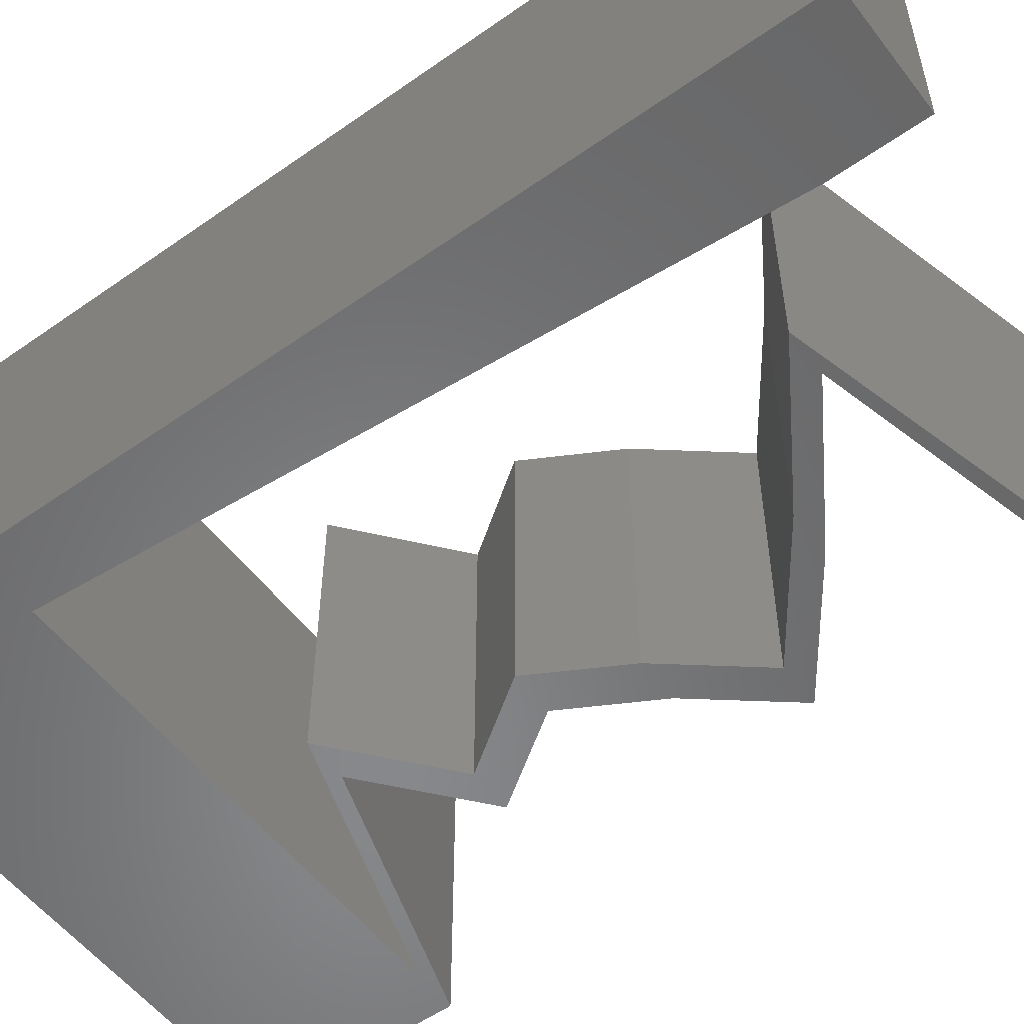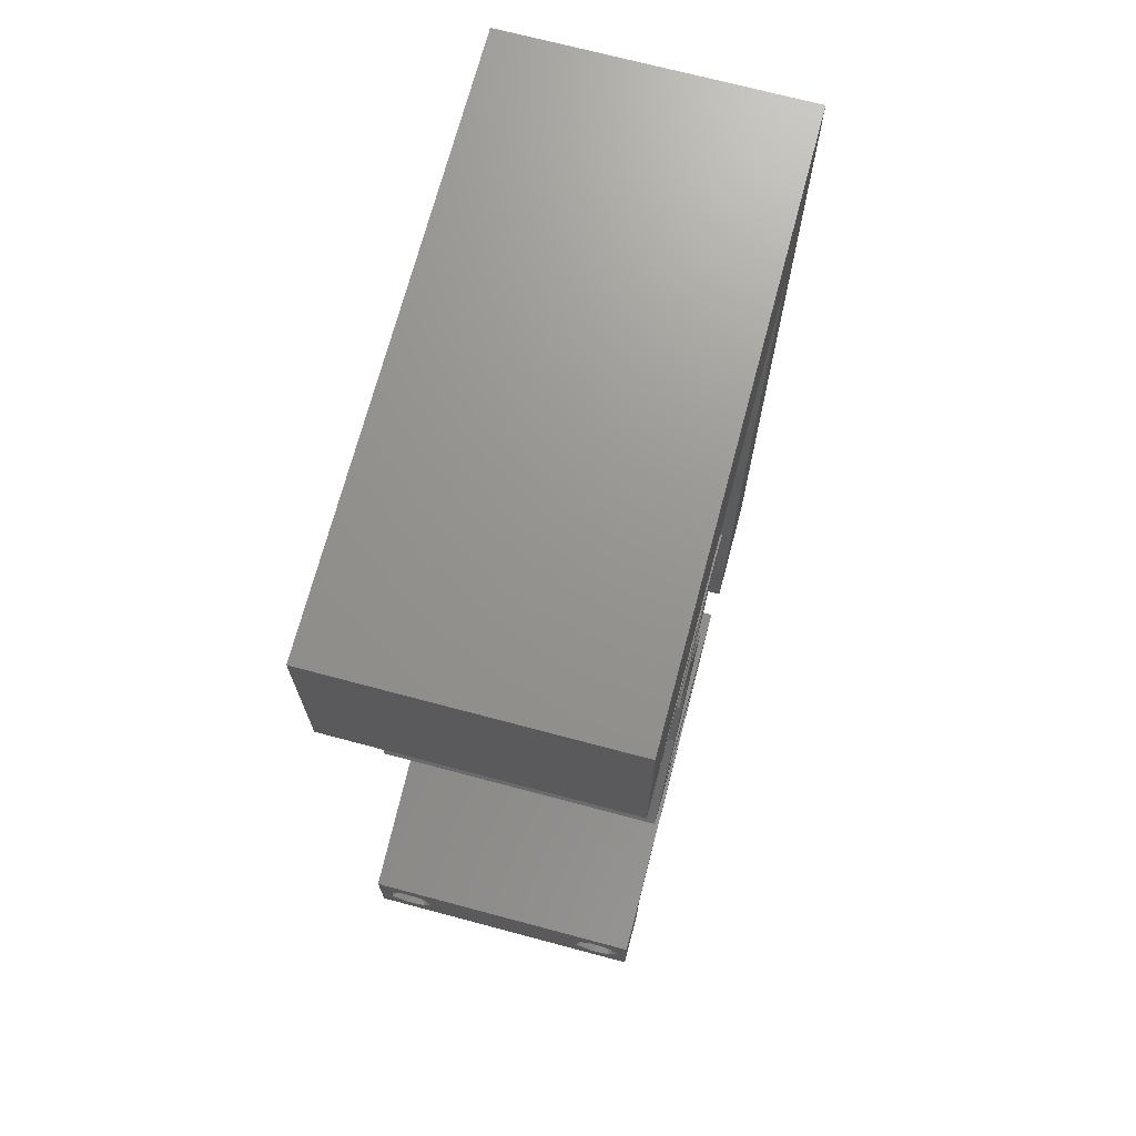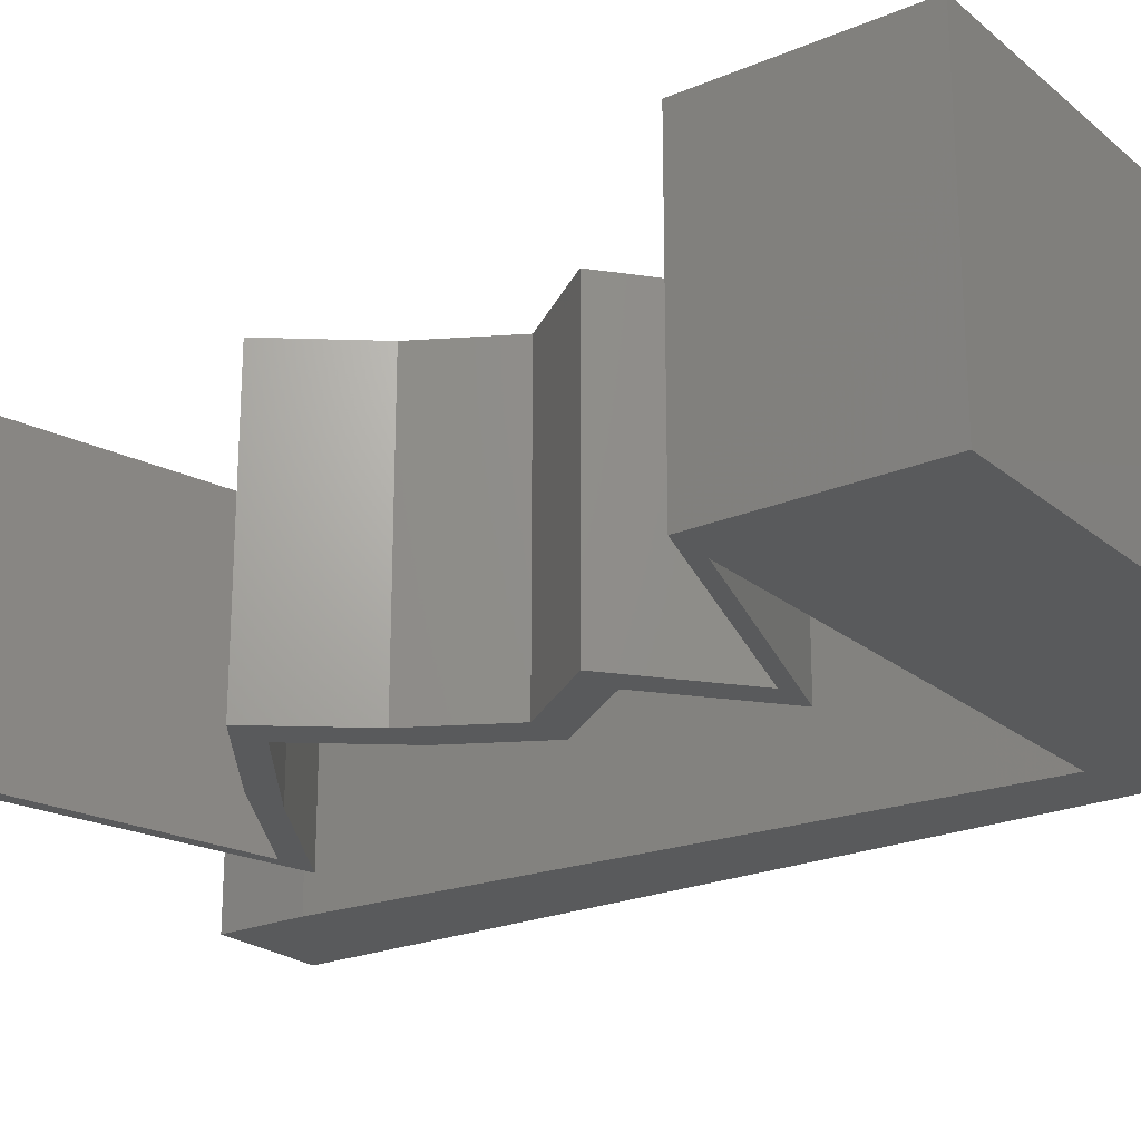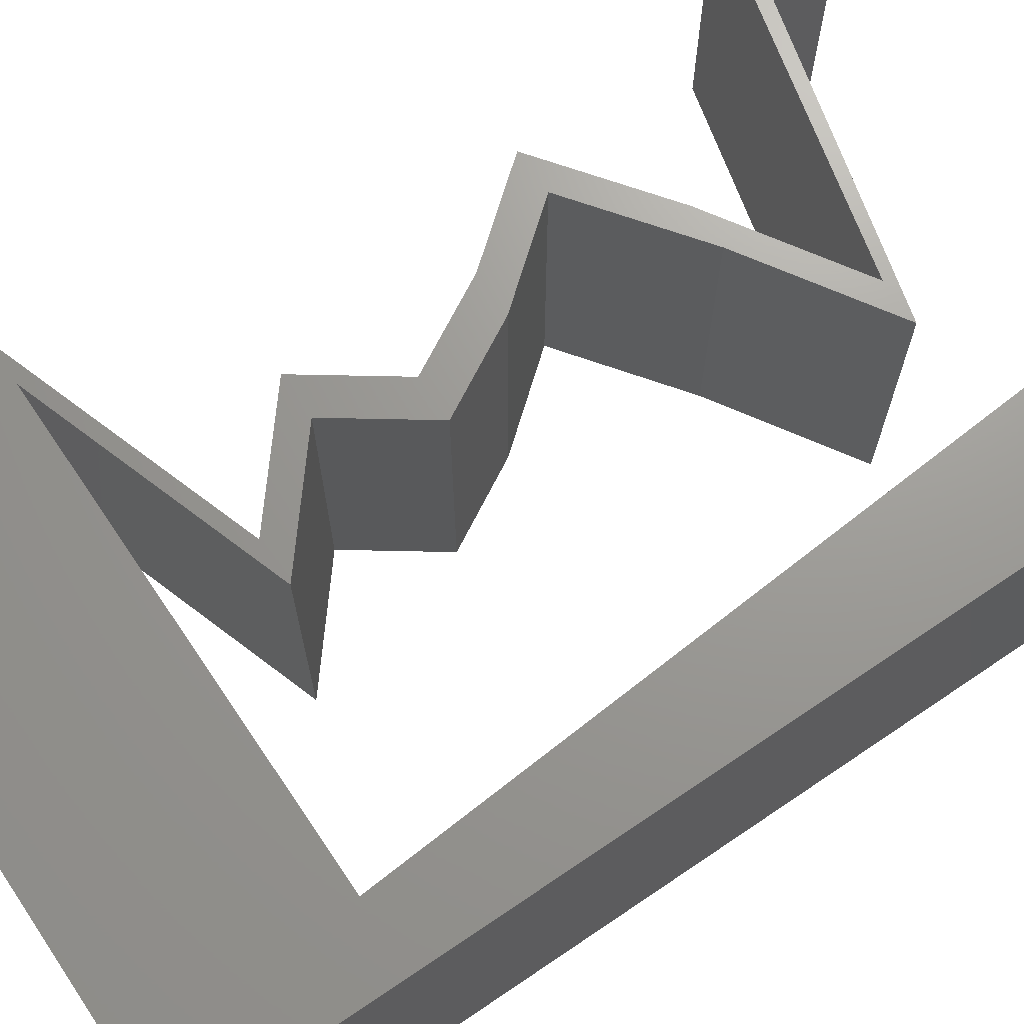
<metadata>
{"format":"stl","ext":"stl","renderer":"f3d","projection":"perspective","resolution":1024,"background":"white","views":[{"elev":-54.7,"azim":-53.3,"up":"+Z"},{"elev":71.0,"azim":104.9,"up":"+Y"},{"elev":-22.7,"azim":126.0,"up":"+Z"},{"elev":69.4,"azim":-124.1,"up":"+Z"}]}
</metadata>
<code>
# stl→obj: 266 verts, 536 faces
v 0.04 0 0.01
v 0.04 -0.006 0.01
v 0.04 -0.002262 0.003932
v 0.04 -0.003 0.0159
v 0.04 -0.001671 0.00134
v 0.04 0 0
v 0.04 -0.001343 0.002778
v 0.04 -0.004657 0.002778
v 0.04 -0.006 0
v 0.04 -0.004329 0.00134
v 0.04 -0.003 0.0007
v 0.04 -0.004657 0.01798
v 0.04 -0.003738 0.01913
v 0.04 -0.006 0.02
v 0.04 0 0.02
v 0.04 -0.002262 0.01913
v 0.04 -0.001343 0.01798
v 0.04 -0.001671 0.01654
v 0.04 -0.004329 0.01654
v 0.04 -0.003738 0.003932
v 0.036 -0.006 0.01
v 0.036 0 0.01
v 0.036 -0.002262 0.003932
v 0.036 -0.003 0.0159
v 0.036 -0.001343 0.002778
v 0.036 0 0
v 0.036 -0.001671 0.00134
v 0.036 -0.004657 0.002778
v 0.036 -0.004329 0.00134
v 0.036 -0.006 0
v 0.036 -0.003 0.0007
v 0.036 -0.006 0.02
v 0.036 -0.003738 0.01913
v 0.036 -0.004657 0.01798
v 0.036 0 0.02
v 0.036 -0.001343 0.01798
v 0.036 -0.002262 0.01913
v 0.036 -0.001671 0.01654
v 0.036 -0.004329 0.01654
v 0.036 -0.003738 0.003932
v 0 -0.006 0.02
v 0.008 -0.006 0.02
v 0.004 -0.003 0.02
v 0.008 0 0.02
v 0 0 0.02
v 0.02625 0.0463 0.02
v 0.03707 0.0463 0.02
v 0.03265 0.05265 0.02
v 0.004 0.005526 0.02
v 0.004603 0.0463 0.02
v 0.01542 0.0463 0.02
v 0.01026 0.05198 0.02
v 0.038 -0.003 0.02
v 0.04 0.0463 0.02
v 0.04 0.05315 0.02
v 0.04 0.06 0.02
v 0.03 0.06 0.02
v 0.03566 0.05645 0.02
v 0.006301 0.02315 0.02
v 0 0.024 0.02
v 0.003363 0.01768 0.02
v 0 0.048 0.02
v 0.004852 0.0537 0.02
v 0.007151 0.01158 0.02
v 0 0.012 0.02
v 0.02506 0.05451 0.02
v 0.01783 0.05318 0.02
v 0.01 0.06 0.02
v 0 0.06 0.02
v 0.02 0.06 0.02
v 0.03141 0.04341 0.02
v 0.02694 0.03473 0.02
v 0.02988 0.03473 0.02
v 0.02283 0.04052 0.02
v 0.01989 0.04052 0.02
v 0.02848 0.04341 0.02
v 0.0308 0.01736 0.02
v 0.0259 0.01158 0.02
v 0.03373 0.01736 0.02
v 0.02297 0.01158 0.02
v 0.01672 0.005788 0.02
v 0.01378 0.005788 0.02
v 0.02489 0.002894 0.02
v 0.02836 0.002894 0.02
v 0.02578 0.02894 0.02
v 0.02609 0.02315 0.02
v 0.02902 0.02315 0.02
v 0.02285 0.02894 0.02
v 0 0.036 0.02
v 0.005452 0.03473 0.02
v 0 -0.006 0.01
v 0 -0.003 0.015
v 0 0 0.01
v 0 -0.006 0
v 0 -0.003 0.005
v 0 0 0
v 0.004 -0.006 0.015
v 0.008 -0.006 0.01
v 0.004 -0.006 0.005
v 0.008 -0.006 0
v 0 0.009 0.0114
v 0 0.06 0
v 0 0.051 0.0086
v 0 0.06 0.01
v 0 0.048 0
v 0 0.0415 0.009767
v 0 0.03 0.01
v 0 0.036 0
v 0 0.024 0
v 0 0.0185 0.01023
v 0 0.012 0
v 0 0.005337 0.005128
v 0 0.05466 0.01487
v 0.004 -0.003 0
v 0.008 0 0
v 0.02625 0.0463 0
v 0.03265 0.05265 0
v 0.03707 0.0463 0
v 0.004 0.005526 0
v 0.004603 0.0463 0
v 0.01026 0.05198 0
v 0.01542 0.0463 0
v 0.038 -0.003 0
v 0.04 0.05315 0
v 0.04 0.0463 0
v 0.04 0.06 0
v 0.03566 0.05645 0
v 0.03 0.06 0
v 0.006301 0.02315 0
v 0.003363 0.01768 0
v 0.004852 0.0537 0
v 0.007151 0.01158 0
v 0.01783 0.05318 0
v 0.02506 0.05451 0
v 0.01 0.06 0
v 0.02 0.06 0
v 0.03141 0.04341 0
v 0.02694 0.03473 0
v 0.02283 0.04052 0
v 0.02988 0.03473 0
v 0.01989 0.04052 0
v 0.02848 0.04341 0
v 0.03373 0.01736 0
v 0.0259 0.01158 0
v 0.0308 0.01736 0
v 0.02297 0.01158 0
v 0.01672 0.005788 0
v 0.01378 0.005788 0
v 0.02489 0.002894 0
v 0.02836 0.002894 0
v 0.02578 0.02894 0
v 0.02902 0.02315 0
v 0.02609 0.02315 0
v 0.02285 0.02894 0
v 0.005452 0.03473 0
v 0.008 0 0.01
v 0.008 -0.003 0.015
v 0.008 -0.003 0.005
v 0.015 0.06 0.01134
v 0.025 0.06 0.008977
v 0.006575 0.06 0.007337
v 0.03344 0.06 0.01273
v 0.04 0.06 0.01
v 0.03407 0.06 0.005945
v 0.005798 0.06 0.01422
v 0.04 0.05081 0.004921
v 0.04 0.0463 0.01
v 0.04 0.0552 0.004849
v 0.04 0.05082 0.01476
v 0.04 0.05521 0.0148
v 0.04 0.05311 0.009756
v 0.02997 0.04292 0.007724
v 0.02283 0.04052 0.01
v 0.03364 0.04416 0.01332
v 0.03552 0.04479 0.005246
v 0.0281 0.04229 0.01424
v 0.02635 0.03762 0.015
v 0.02988 0.03473 0.01
v 0.02635 0.03762 0.005
v 0.02783 0.03183 0.015
v 0.02578 0.02894 0.01
v 0.02783 0.03183 0.005
v 0.0274 0.02605 0.015
v 0.02902 0.02315 0.01
v 0.0274 0.02605 0.005
v 0.03137 0.02026 0.015
v 0.03373 0.01736 0.01
v 0.03137 0.02026 0.005
v 0.02981 0.01447 0.015
v 0.0259 0.01158 0.01
v 0.02981 0.01447 0.005
v 0.02131 0.008682 0.005494
v 0.02131 0.008682 0.01448
v 0.01672 0.005788 0.01
v 0.02589 0.003507 0.01085
v 0.03315 0.001702 0.007016
v 0.0334 0.00164 0.0136
v 0.02245 0.00353 0.01131
v 0.01378 0.005788 0.01
v 0.02935 0.001733 0.006923
v 0.02964 0.001656 0.01363
v 0.01837 0.008682 0.005494
v 0.01837 0.008682 0.01448
v 0.02297 0.01158 0.01
v 0.02688 0.01447 0.015
v 0.0308 0.01736 0.01
v 0.02688 0.01447 0.005
v 0.02844 0.02026 0.015
v 0.02609 0.02315 0.01
v 0.02844 0.02026 0.005
v 0.02447 0.02605 0.015
v 0.02285 0.02894 0.01
v 0.02447 0.02605 0.005
v 0.0249 0.03183 0.015
v 0.02694 0.03473 0.01
v 0.0249 0.03183 0.005
v 0.02342 0.03762 0.015
v 0.01989 0.04052 0.01
v 0.02342 0.03762 0.005
v 0.02992 0.0439 0.007724
v 0.03707 0.0463 0.01
v 0.02625 0.04266 0.01332
v 0.02437 0.04202 0.005246
v 0.0318 0.04453 0.01424
v 0.02083 0.0463 0.009244
v 0.03057 0.0463 0.01285
v 0.004603 0.0463 0.01
v 0.0111 0.0463 0.01285
v 0.01049 0.0463 0.005517
v 0.03118 0.0463 0.005517
v 0.007363 0.008682 0.01163
v 0.00524 0.03762 0.01163
v 0.005906 0.02854 0.01032
v 0.006691 0.01785 0.01027
v 0.005001 0.04087 0.005
v 0.0375 -0.003738 0.01607
v 0.03727 -0.002262 0.01607
v 0.03874 -0.002242 0.01608
v 0.03888 -0.003738 0.01607
v 0.03873 -0.001343 0.01722
v 0.03725 -0.001343 0.01722
v 0.03727 -0.003 0.0193
v 0.03875 -0.003 0.0193
v 0.03802 -0.004336 0.01865
v 0.03802 -0.001678 0.01867
v 0.03915 -0.004329 0.01866
v 0.03873 -0.004657 0.01722
v 0.03725 -0.004657 0.01722
v 0.03687 -0.001668 0.01866
v 0.03916 -0.001671 0.01866
v 0.03686 -0.004326 0.01866
v 0.03873 -0.003738 0.0008684
v 0.03727 -0.002262 0.0008684
v 0.03726 -0.003758 0.0008785
v 0.03874 -0.002242 0.0008785
v 0.03873 -0.001343 0.002022
v 0.03727 -0.001671 0.00346
v 0.03725 -0.001343 0.002022
v 0.03873 -0.003 0.0041
v 0.03725 -0.003 0.0041
v 0.03875 -0.001671 0.00346
v 0.03727 -0.004657 0.002022
v 0.03875 -0.004657 0.002022
v 0.03798 -0.004322 0.003468
v 0.03913 -0.004332 0.003456
v 0.03684 -0.004329 0.00346
f 1 2 3
f 1 4 2
f 5 6 7
f 8 9 10
f 10 9 11
f 11 6 5
f 12 13 14
f 15 16 17
f 15 14 16
f 16 14 13
f 9 6 11
f 7 6 1
f 1 15 18
f 18 15 17
f 2 19 14
f 19 12 14
f 2 9 8
f 18 4 1
f 4 19 2
f 7 1 3
f 20 2 8
f 3 2 20
f 21 22 23
f 24 22 21
f 25 26 27
f 28 29 30
f 30 29 31
f 27 26 31
f 32 33 34
f 35 36 37
f 37 32 35
f 33 32 37
f 35 38 36
f 26 30 31
f 25 22 26
f 32 39 21
f 34 39 32
f 22 38 35
f 30 21 28
f 21 39 24
f 24 38 22
f 28 21 40
f 40 21 23
f 23 22 25
f 41 42 43
f 44 45 43
f 46 47 48
f 45 44 49
f 50 51 52
f 35 32 53
f 47 54 55
f 14 15 53
f 56 57 58
f 59 60 61
f 62 50 63
f 47 55 48
f 64 65 49
f 46 66 67
f 51 46 67
f 65 64 61
f 68 63 52
f 68 69 63
f 57 48 58
f 68 52 67
f 45 41 43
f 42 44 43
f 63 50 52
f 66 70 67
f 70 68 67
f 57 70 66
f 32 14 53
f 48 57 66
f 46 48 66
f 55 56 58
f 48 55 58
f 52 51 67
f 15 35 53
f 65 45 49
f 69 62 63
f 47 71 54
f 72 73 74
f 75 72 74
f 74 76 75
f 76 74 71
f 77 78 79
f 80 81 78
f 78 77 80
f 82 81 80
f 81 82 83
f 83 84 81
f 35 15 84
f 84 83 35
f 71 47 76
f 44 64 49
f 60 65 61
f 64 59 61
f 73 72 85
f 85 86 87
f 88 86 85
f 72 88 85
f 87 77 79
f 86 77 87
f 50 62 89
f 50 89 90
f 89 60 90
f 90 60 59
f 91 92 93
f 45 92 41
f 94 95 96
f 93 95 91
f 41 92 91
f 93 92 45
f 91 95 94
f 96 95 93
f 42 97 98
f 91 97 41
f 94 99 91
f 98 99 100
f 41 97 42
f 98 97 91
f 100 99 94
f 91 99 98
f 45 101 93
f 102 103 104
f 105 103 102
f 65 101 45
f 106 107 89
f 108 107 106
f 108 106 105
f 89 107 60
f 109 107 108
f 110 107 109
f 60 110 65
f 62 106 89
f 111 110 109
f 60 107 110
f 96 112 111
f 69 113 62
f 62 103 106
f 111 101 110
f 111 112 101
f 62 113 103
f 110 101 65
f 106 103 105
f 104 113 69
f 93 112 96
f 101 112 93
f 103 113 104
f 94 114 100
f 115 114 96
f 116 117 118
f 96 119 115
f 120 121 122
f 26 123 30
f 124 125 118
f 9 123 6
f 126 127 128
f 129 130 109
f 105 131 120
f 118 117 124
f 132 119 111
f 116 133 134
f 122 133 116
f 111 130 132
f 135 121 131
f 135 131 102
f 128 127 117
f 135 133 121
f 96 114 94
f 100 114 115
f 131 121 120
f 134 133 136
f 136 133 135
f 128 134 136
f 30 123 9
f 117 134 128
f 116 134 117
f 124 127 126
f 117 127 124
f 121 133 122
f 6 123 26
f 111 119 96
f 102 131 105
f 118 125 137
f 138 139 140
f 141 139 138
f 139 141 142
f 142 137 139
f 143 144 145
f 146 144 147
f 144 146 145
f 148 146 147
f 147 149 148
f 149 147 150
f 26 150 6
f 150 26 149
f 137 142 118
f 115 119 132
f 109 130 111
f 132 130 129
f 140 151 138
f 151 152 153
f 154 151 153
f 138 151 154
f 152 143 145
f 153 152 145
f 108 105 120
f 120 155 108
f 108 155 109
f 155 129 109
f 156 157 98
f 42 157 44
f 115 158 100
f 98 158 156
f 44 157 156
f 98 157 42
f 100 158 98
f 156 158 115
f 135 159 136
f 57 160 70
f 159 160 136
f 70 160 159
f 135 161 159
f 57 162 160
f 136 160 128
f 70 159 68
f 102 161 135
f 104 161 102
f 56 162 57
f 163 162 56
f 160 164 128
f 159 165 68
f 162 164 160
f 161 165 159
f 128 164 126
f 126 164 163
f 69 165 104
f 68 165 69
f 104 165 161
f 163 164 162
f 125 166 167
f 163 168 126
f 167 169 54
f 56 170 163
f 55 170 56
f 54 169 55
f 126 168 124
f 124 166 125
f 55 169 170
f 168 166 124
f 169 171 170
f 170 171 163
f 167 171 169
f 171 166 168
f 171 168 163
f 167 166 171
f 137 172 139
f 139 172 173
f 54 174 167
f 71 174 54
f 167 175 125
f 173 176 74
f 125 175 137
f 74 176 71
f 174 175 167
f 172 175 174
f 173 172 176
f 137 175 172
f 172 174 176
f 176 174 71
f 74 177 173
f 178 177 73
f 173 179 139
f 140 179 178
f 173 177 178
f 73 177 74
f 139 179 140
f 178 179 173
f 178 180 181
f 85 180 73
f 140 182 151
f 181 182 178
f 73 180 178
f 181 180 85
f 178 182 140
f 151 182 181
f 87 183 85
f 181 183 184
f 151 185 152
f 184 185 181
f 85 183 181
f 184 183 87
f 181 185 151
f 152 185 184
f 87 186 184
f 187 186 79
f 184 188 152
f 143 188 187
f 184 186 187
f 79 186 87
f 152 188 143
f 187 188 184
f 79 189 187
f 190 189 78
f 187 191 143
f 144 191 190
f 78 189 79
f 143 191 144
f 190 191 187
f 187 189 190
f 144 192 147
f 81 193 78
f 78 193 190
f 194 193 81
f 194 192 193
f 193 192 190
f 147 192 194
f 190 192 144
f 194 195 147
f 147 195 150
f 81 195 194
f 84 195 81
f 150 196 6
f 15 197 84
f 6 196 1
f 195 196 150
f 1 197 15
f 197 195 84
f 197 196 195
f 1 196 197
f 2 14 32
f 21 2 32
f 30 9 2
f 30 2 21
f 149 198 148
f 199 198 82
f 82 198 83
f 26 200 149
f 83 201 35
f 22 200 26
f 149 200 198
f 35 201 22
f 198 200 201
f 83 198 201
f 201 200 22
f 148 198 199
f 148 202 146
f 80 203 82
f 82 203 199
f 204 203 80
f 203 202 199
f 204 202 203
f 146 202 204
f 199 202 148
f 80 205 204
f 206 205 77
f 204 207 146
f 145 207 206
f 77 205 80
f 146 207 145
f 204 205 206
f 206 207 204
f 77 208 206
f 209 208 86
f 206 210 145
f 153 210 209
f 206 208 209
f 86 208 77
f 145 210 153
f 209 210 206
f 88 211 86
f 209 211 212
f 153 213 154
f 212 213 209
f 86 211 209
f 212 211 88
f 209 213 153
f 154 213 212
f 72 214 88
f 212 214 215
f 215 216 212
f 154 216 138
f 88 214 212
f 215 214 72
f 212 216 154
f 138 216 215
f 72 217 215
f 218 217 75
f 215 219 138
f 141 219 218
f 75 217 72
f 215 217 218
f 138 219 141
f 218 219 215
f 142 220 118
f 118 220 221
f 75 222 218
f 76 222 75
f 218 223 141
f 221 224 47
f 141 223 142
f 47 224 76
f 222 223 218
f 220 223 222
f 221 220 224
f 142 223 220
f 220 222 224
f 224 222 76
f 51 225 46
f 47 226 221
f 227 228 50
f 46 226 47
f 50 228 51
f 116 225 122
f 225 229 122
f 116 230 225
f 225 226 46
f 51 228 225
f 228 229 225
f 225 230 226
f 122 229 120
f 118 230 116
f 221 230 118
f 120 229 227
f 226 230 221
f 227 229 228
f 132 231 115
f 50 232 227
f 156 231 44
f 90 232 50
f 44 231 64
f 129 233 234
f 64 234 59
f 234 233 59
f 155 233 129
f 59 233 90
f 129 234 132
f 234 231 132
f 155 232 233
f 155 235 232
f 120 235 155
f 233 232 90
f 64 231 234
f 227 235 120
f 232 235 227
f 115 231 156
f 4 24 236
f 24 4 237
f 237 4 238
f 4 236 239
f 237 240 241
f 242 243 244
f 240 245 241
f 240 237 238
f 244 243 246
f 247 236 248
f 241 245 249
f 245 240 250
f 242 244 251
f 236 247 239
f 243 242 245
f 247 248 244
f 33 37 242
f 18 17 240
f 12 19 247
f 16 13 243
f 39 34 248
f 36 38 241
f 236 39 248
f 38 24 237
f 38 237 241
f 247 244 246
f 243 245 250
f 245 242 249
f 18 240 238
f 242 37 249
f 244 248 251
f 12 247 246
f 240 17 250
f 33 242 251
f 248 34 251
f 247 19 239
f 243 13 246
f 16 243 250
f 36 241 249
f 24 39 236
f 19 4 239
f 37 36 249
f 34 33 251
f 13 12 246
f 17 16 250
f 4 18 238
f 11 31 252
f 31 11 253
f 252 31 254
f 253 11 255
f 256 257 258
f 257 259 260
f 257 256 261
f 259 257 261
f 252 262 263
f 253 256 258
f 262 264 263
f 262 252 254
f 256 253 255
f 263 264 265
f 264 262 266
f 260 259 264
f 23 25 257
f 5 7 256
f 3 20 259
f 29 28 262
f 257 25 258
f 23 257 260
f 256 7 261
f 3 259 261
f 40 23 260
f 25 27 258
f 8 10 263
f 7 3 261
f 10 11 252
f 27 31 253
f 10 252 263
f 27 253 258
f 260 264 266
f 264 259 265
f 29 262 254
f 5 256 255
f 259 20 265
f 262 28 266
f 40 260 266
f 8 263 265
f 20 8 265
f 28 40 266
f 11 5 255
f 31 29 254

</code>
